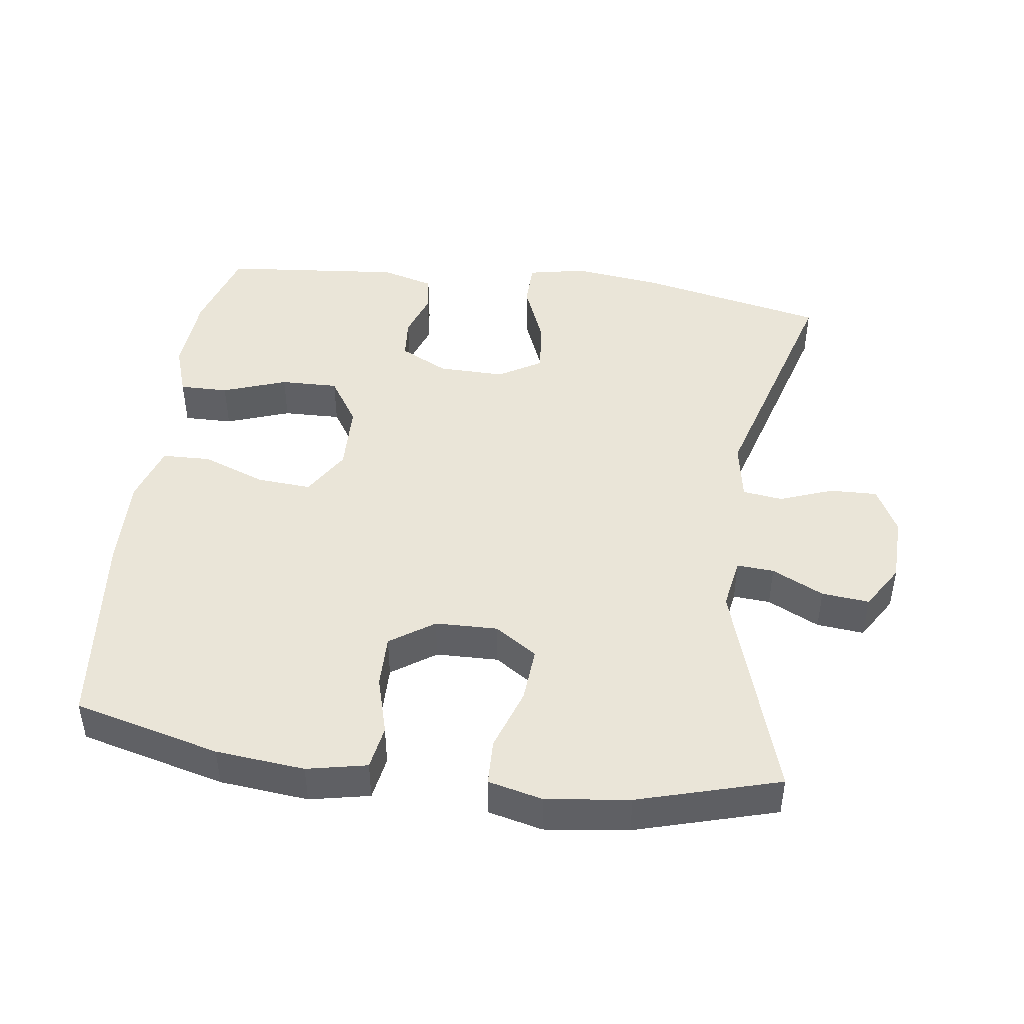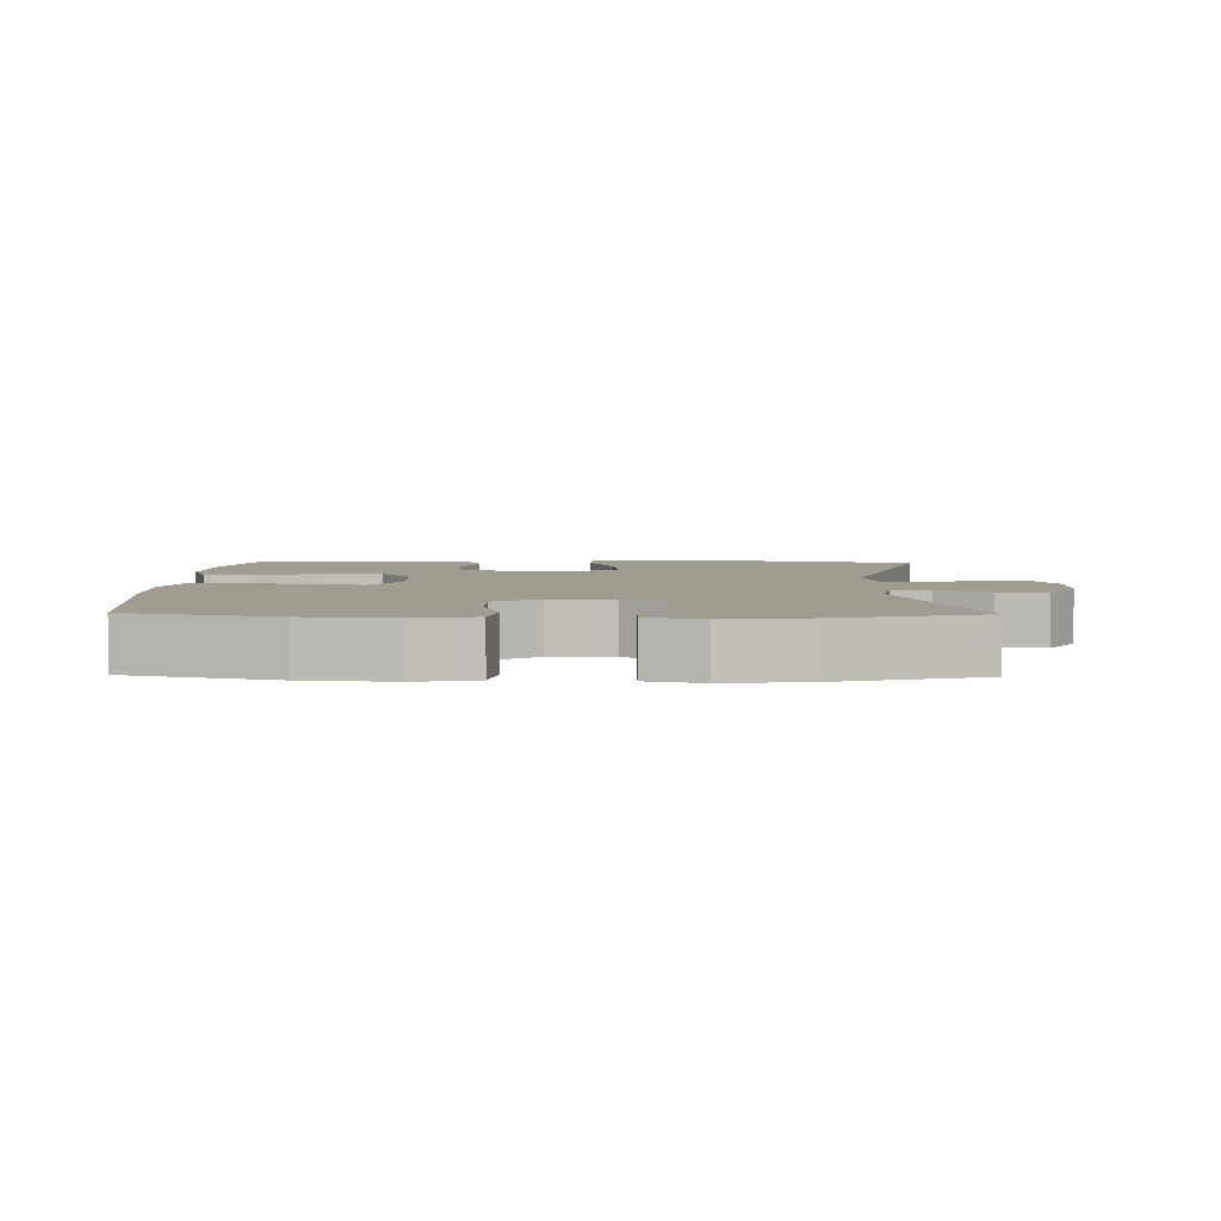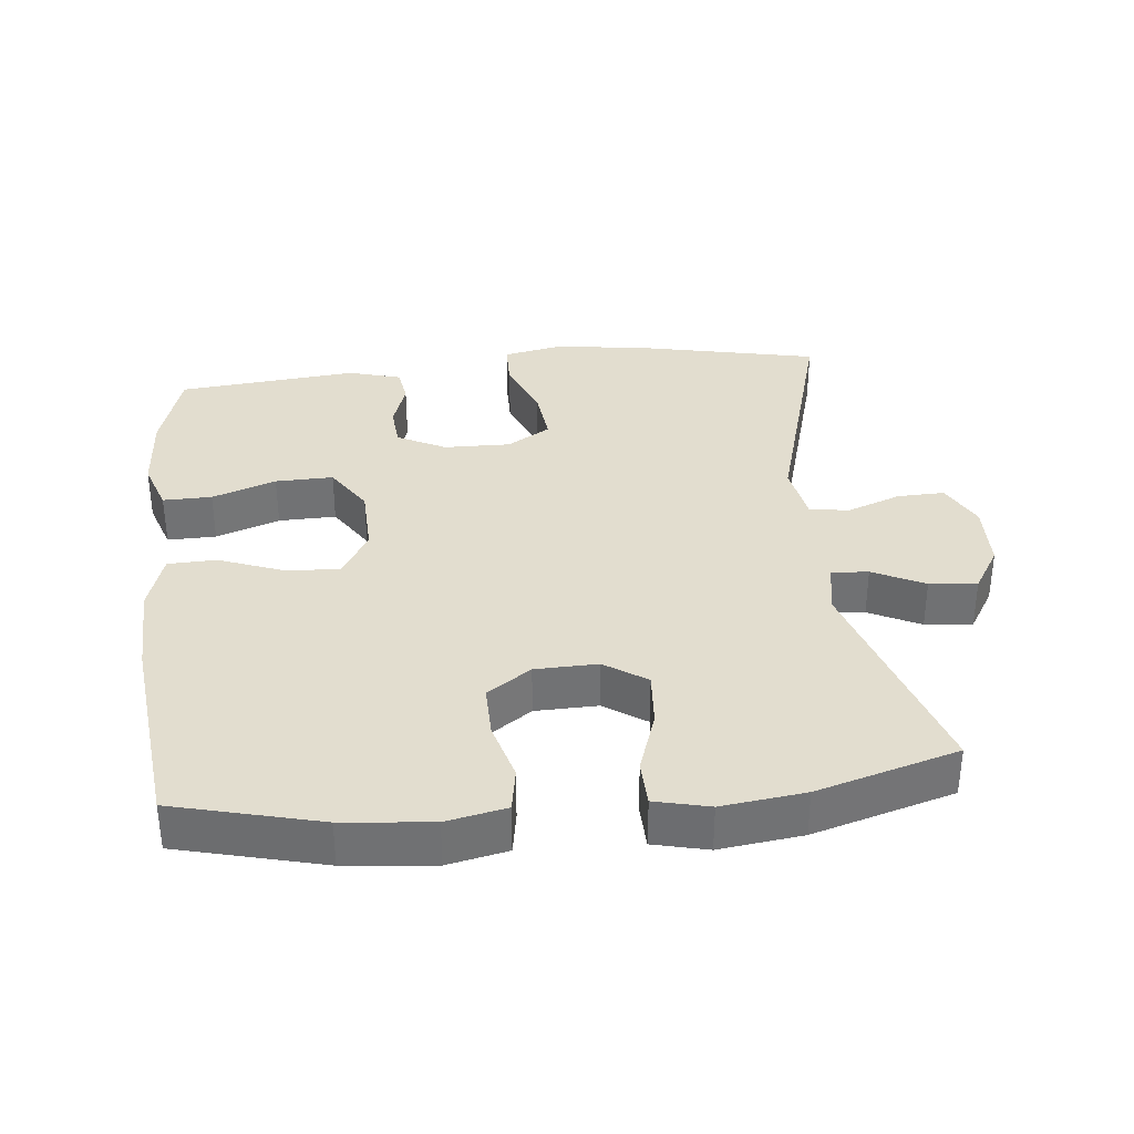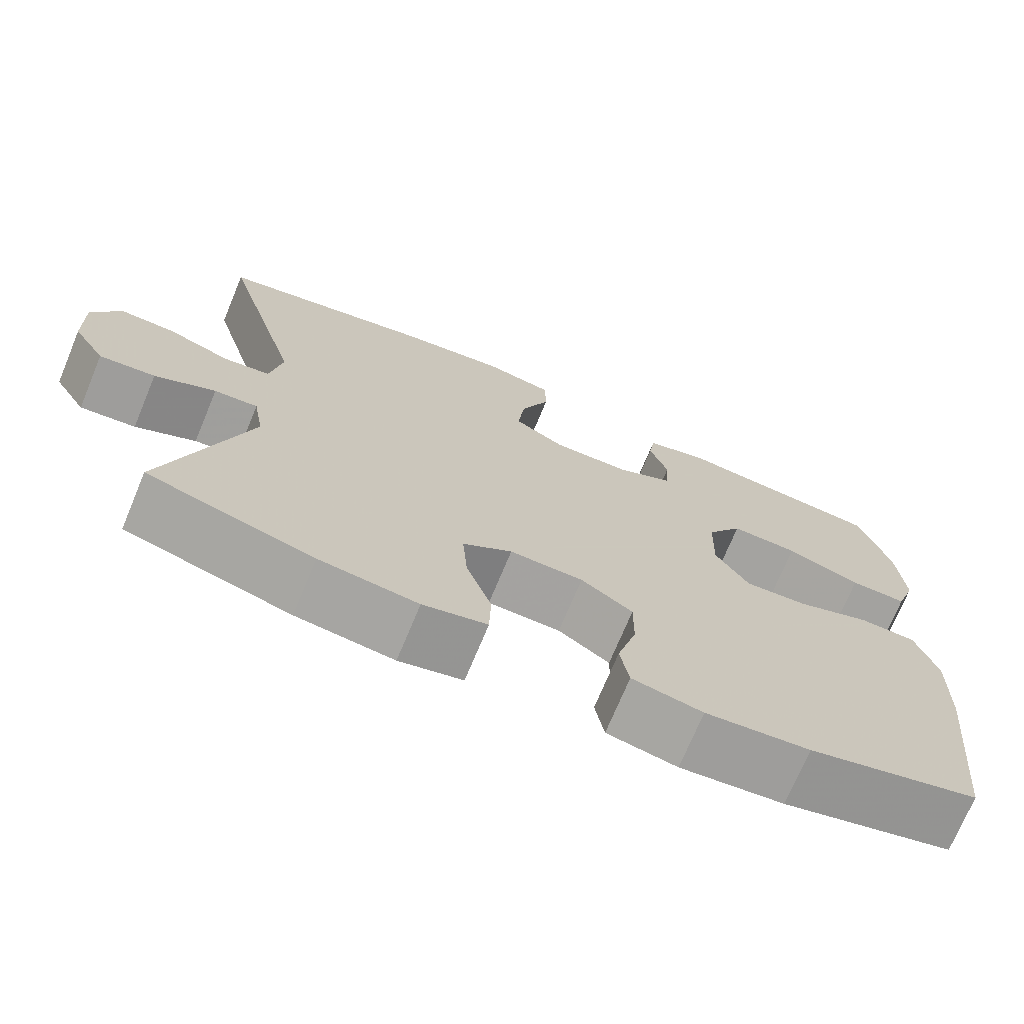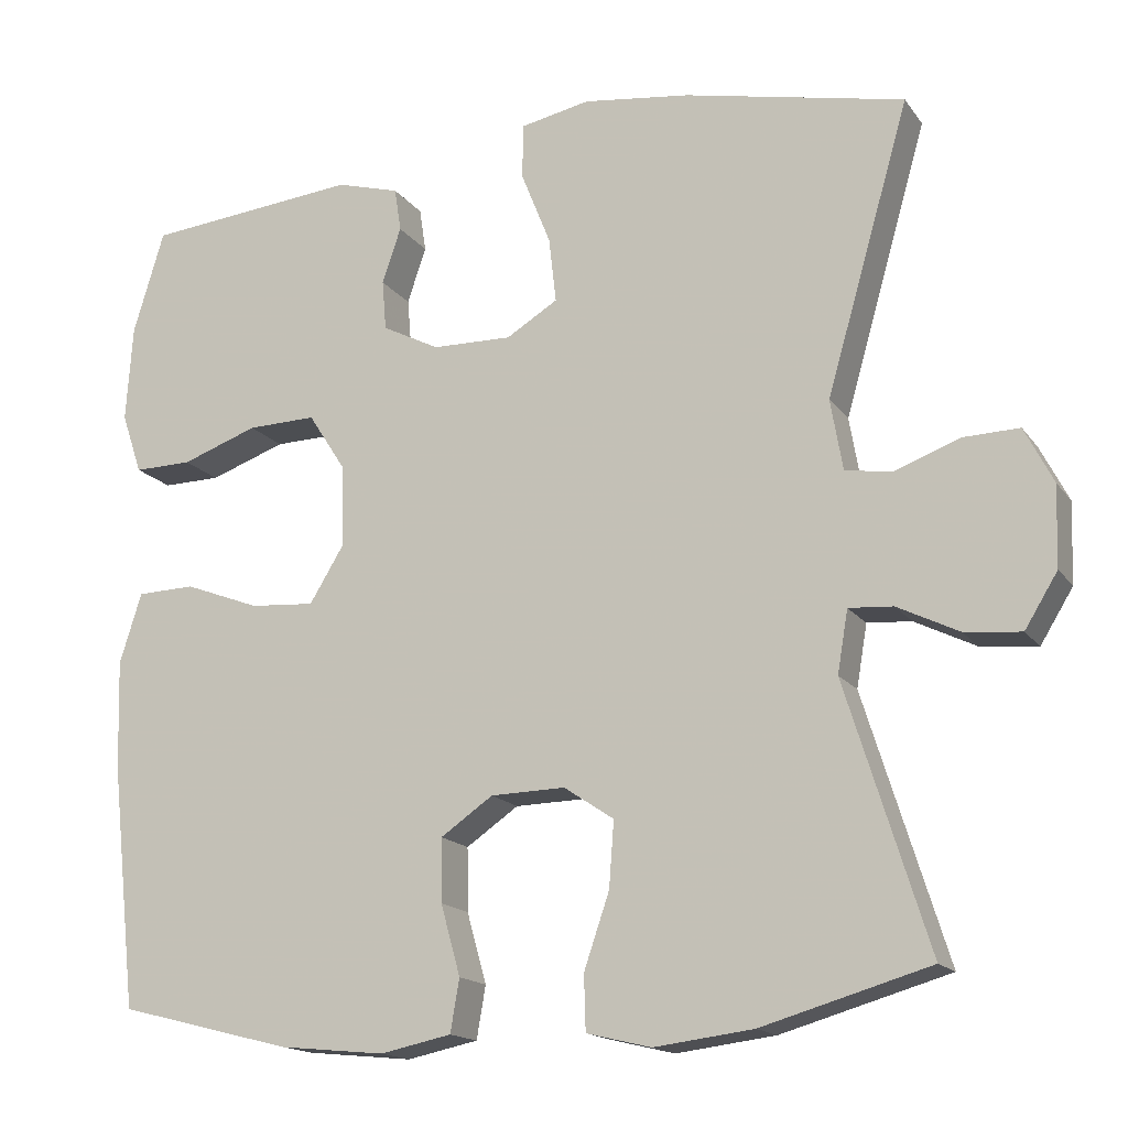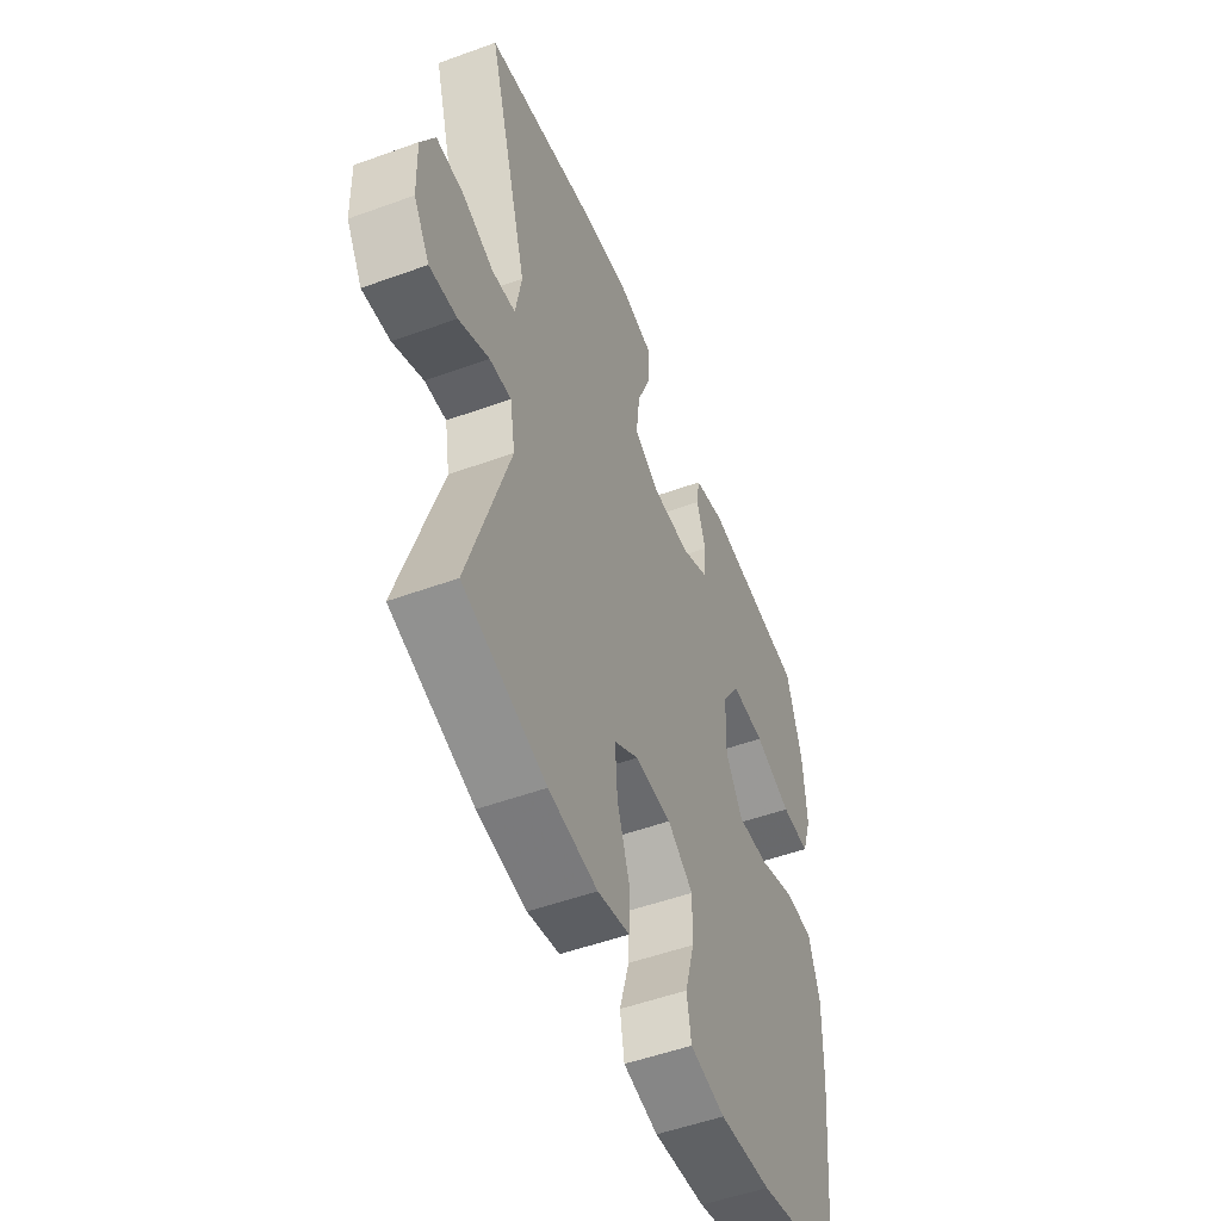
<metadata>
{"format":"obj","ext":"obj","renderer":"f3d","projection":"perspective","resolution":1024,"background":"white","views":[{"elev":45.3,"azim":-172.3,"up":"+Y"},{"elev":4.4,"azim":-178.8,"up":"+Y"},{"elev":34.9,"azim":174.0,"up":"+Y"},{"elev":-72.4,"azim":-22.6,"up":"+Z"},{"elev":-16.1,"azim":-156.4,"up":"+Z"},{"elev":-51.9,"azim":-68.5,"up":"+Z"}]}
</metadata>
<code>
v 0.5 0.07 -0.5
v 0.288 0.07 -0.554
v 0.159 0.07 -0.567
v 0.072 0.07 -0.549
v 0.061 0.07 -0.485
v 0.085 0.07 -0.399
v 0.086 0.07 -0.322
v 0.022 0.07 -0.278
v -0.069 0.07 -0.276
v -0.13 0.07 -0.317
v -0.124 0.07 -0.397
v -0.093 0.07 -0.488
v -0.095 0.07 -0.555
v -0.174 0.07 -0.574
v -0.295 0.07 -0.559
v -0.5 0.07 -0.5
v -0.399 0.07 -0.177
v -0.412 0.07 -0.101
v -0.466 0.07 -0.105
v -0.541 0.07 -0.142
v -0.61 0.07 -0.149
v -0.65 0.07 -0.084
v -0.653 0.07 0.014
v -0.618 0.07 0.082
v -0.549 0.07 0.08
v -0.471 0.07 0.051
v -0.413 0.07 0.059
v -0.398 0.07 0.146
v -0.5 0.07 0.5
v -0.23 0.07 0.558
v -0.099 0.07 0.575
v -0.014 0.07 0.558
v -0.013 0.07 0.491
v -0.049 0.07 0.401
v -0.058 0.07 0.321
v 0.005 0.07 0.283
v 0.102 0.07 0.285
v 0.172 0.07 0.321
v 0.177 0.07 0.382
v 0.154 0.07 0.45
v 0.162 0.07 0.503
v 0.239 0.07 0.525
v 0.5 0.07 0.5
v 0.538 0.07 0.374
v 0.546 0.07 0.256
v 0.521 0.07 0.182
v 0.45 0.07 0.183
v 0.357 0.07 0.216
v 0.273 0.07 0.218
v 0.228 0.07 0.148
v 0.225 0.07 0.047
v 0.267 0.07 -0.022
v 0.346 0.07 -0.016
v 0.438 0.07 0.019
v 0.509 0.07 0.017
v 0.536 0.07 -0.069
v 0.532 0.07 -0.203
v 0.5 0 -0.5
v 0.288 0 -0.554
v 0.159 0 -0.567
v 0.072 0 -0.549
v 0.061 0 -0.485
v 0.085 0 -0.399
v 0.086 0 -0.322
v 0.022 0 -0.278
v -0.069 0 -0.276
v -0.13 0 -0.317
v -0.124 0 -0.397
v -0.093 0 -0.488
v -0.095 0 -0.555
v -0.174 0 -0.574
v -0.295 0 -0.559
v -0.5 0 -0.5
v -0.399 0 -0.177
v -0.412 0 -0.101
v -0.466 0 -0.105
v -0.541 0 -0.142
v -0.61 0 -0.149
v -0.65 0 -0.084
v -0.653 0 0.014
v -0.618 0 0.082
v -0.549 0 0.08
v -0.471 0 0.051
v -0.413 0 0.059
v -0.398 0 0.146
v -0.5 0 0.5
v -0.23 0 0.558
v -0.099 0 0.575
v -0.014 0 0.558
v -0.013 0 0.491
v -0.049 0 0.401
v -0.058 0 0.321
v 0.005 0 0.283
v 0.102 0 0.285
v 0.172 0 0.321
v 0.177 0 0.382
v 0.154 0 0.45
v 0.162 0 0.503
v 0.239 0 0.525
v 0.5 0 0.5
v 0.538 0 0.374
v 0.546 0 0.256
v 0.521 0 0.182
v 0.45 0 0.183
v 0.357 0 0.216
v 0.273 0 0.218
v 0.228 0 0.148
v 0.225 0 0.047
v 0.267 0 -0.022
v 0.346 0 -0.016
v 0.438 0 0.019
v 0.509 0 0.017
v 0.536 0 -0.069
v 0.532 0 -0.203
f 4 5 6
f 3 4 6
f 2 3 6
f 1 2 6
f 57 1 6
f 56 57 6
f 55 56 6
f 54 55 6
f 53 54 6
f 52 53 6 7
f 51 52 7 8
f 50 51 8 9
f 49 50 9 10
f 46 47 48
f 45 46 48
f 44 45 48
f 43 44 48
f 42 43 48
f 41 42 48
f 40 41 48
f 39 40 48
f 38 39 48 49
f 37 38 49 10
f 32 33 34
f 31 32 34
f 30 31 34
f 29 30 34
f 28 29 34
f 27 28 34 35
f 24 25 26
f 23 24 26
f 22 23 26
f 21 22 26
f 20 21 26
f 19 20 26
f 18 19 26 27
f 27 35 36
f 18 27 36
f 17 18 36
f 15 16 17
f 14 15 17
f 13 14 17
f 12 13 17
f 11 12 17
f 17 36 37 10
f 10 11 17
f 63 62 61
f 63 61 60
f 63 60 59
f 63 59 58
f 63 58 114
f 63 114 113
f 63 113 112
f 63 112 111
f 63 111 110
f 64 63 110 109
f 65 64 109 108
f 66 65 108 107
f 67 66 107 106
f 105 104 103
f 105 103 102
f 105 102 101
f 105 101 100
f 105 100 99
f 105 99 98
f 105 98 97
f 105 97 96
f 106 105 96 95
f 67 106 95 94
f 91 90 89
f 91 89 88
f 91 88 87
f 91 87 86
f 91 86 85
f 92 91 85 84
f 83 82 81
f 83 81 80
f 83 80 79
f 83 79 78
f 83 78 77
f 83 77 76
f 84 83 76 75
f 93 92 84
f 93 84 75
f 93 75 74
f 74 73 72
f 74 72 71
f 74 71 70
f 74 70 69
f 74 69 68
f 67 94 93 74
f 74 68 67
f 1 58 59 2
f 2 59 60 3
f 3 60 61 4
f 4 61 62 5
f 5 62 63 6
f 6 63 64 7
f 7 64 65 8
f 8 65 66 9
f 9 66 67 10
f 10 67 68 11
f 11 68 69 12
f 12 69 70 13
f 13 70 71 14
f 14 71 72 15
f 15 72 73 16
f 16 73 74 17
f 17 74 75 18
f 18 75 76 19
f 19 76 77 20
f 20 77 78 21
f 21 78 79 22
f 22 79 80 23
f 23 80 81 24
f 24 81 82 25
f 25 82 83 26
f 26 83 84 27
f 27 84 85 28
f 28 85 86 29
f 29 86 87 30
f 30 87 88 31
f 31 88 89 32
f 32 89 90 33
f 33 90 91 34
f 34 91 92 35
f 35 92 93 36
f 36 93 94 37
f 37 94 95 38
f 38 95 96 39
f 39 96 97 40
f 40 97 98 41
f 41 98 99 42
f 42 99 100 43
f 43 100 101 44
f 44 101 102 45
f 45 102 103 46
f 46 103 104 47
f 47 104 105 48
f 48 105 106 49
f 49 106 107 50
f 50 107 108 51
f 51 108 109 52
f 52 109 110 53
f 53 110 111 54
f 54 111 112 55
f 55 112 113 56
f 56 113 114 57
f 57 114 58 1

</code>
